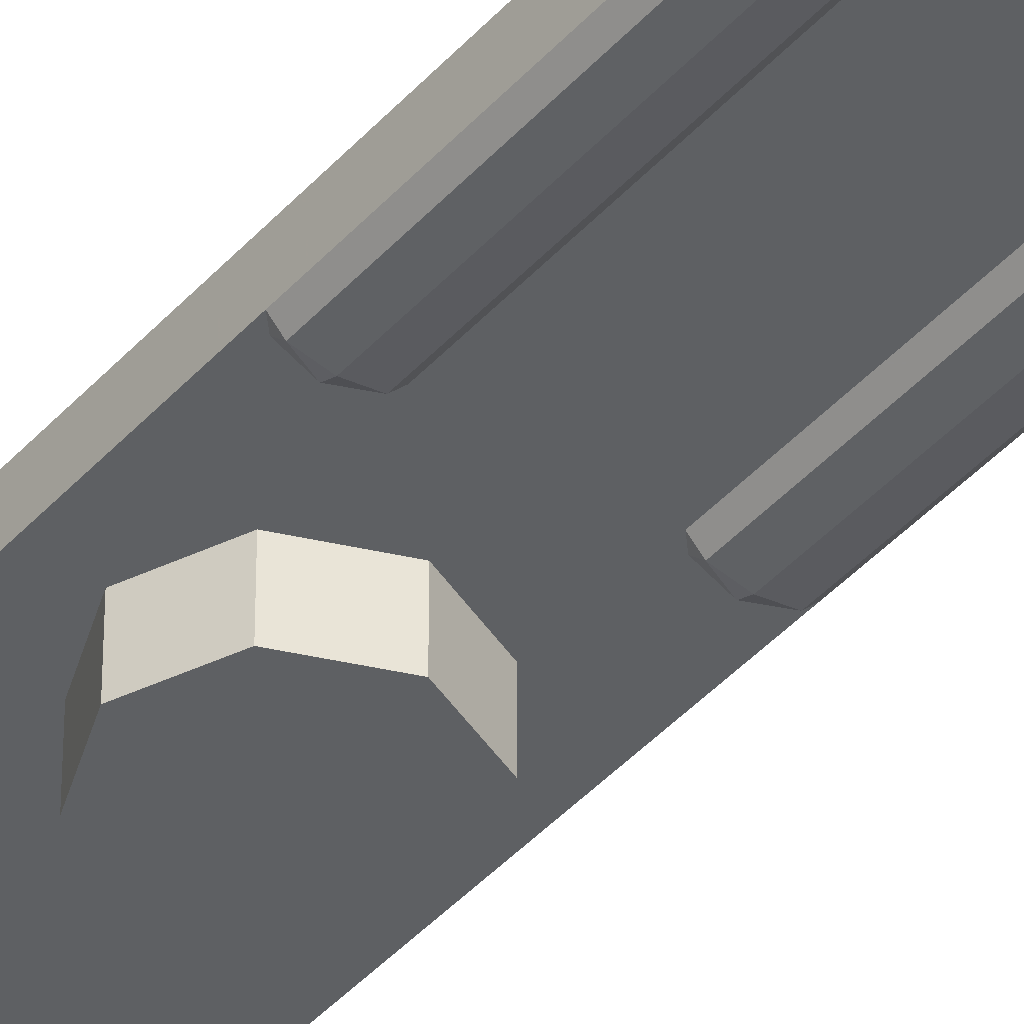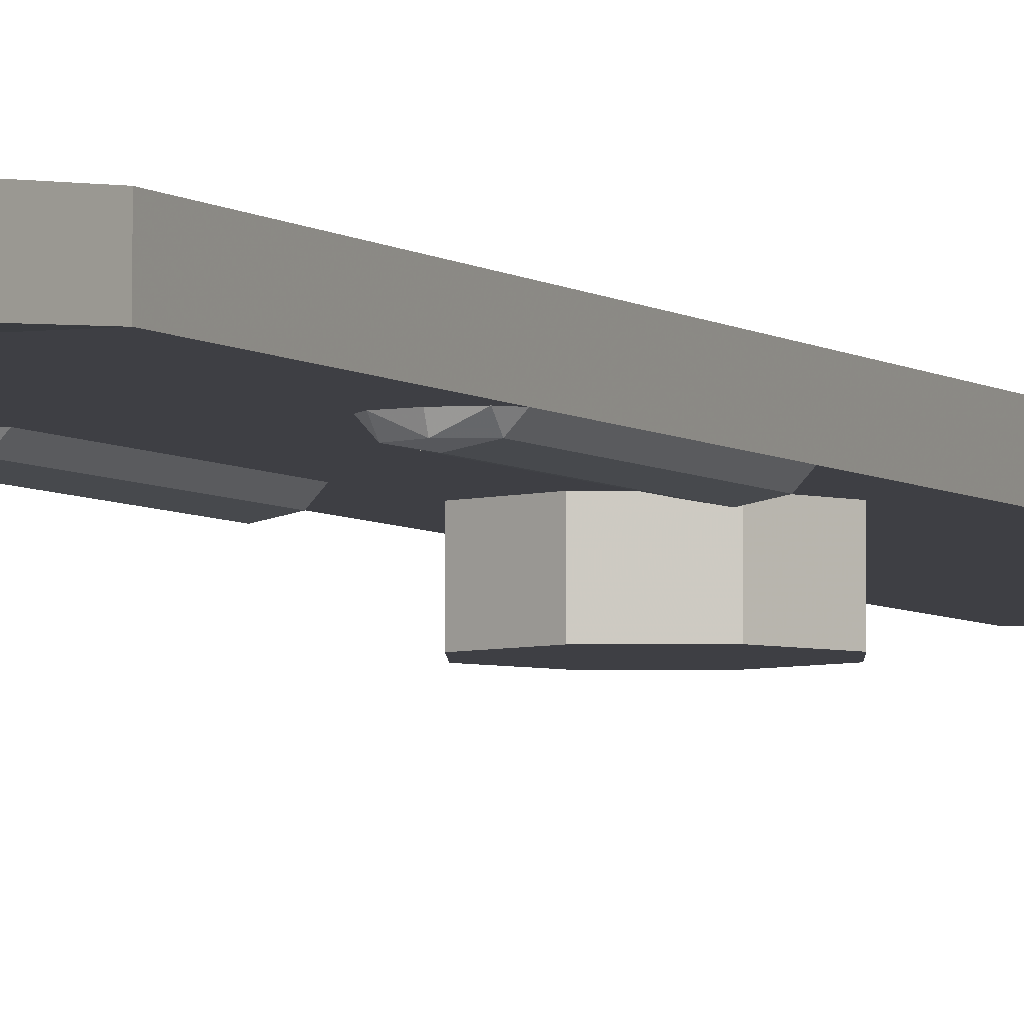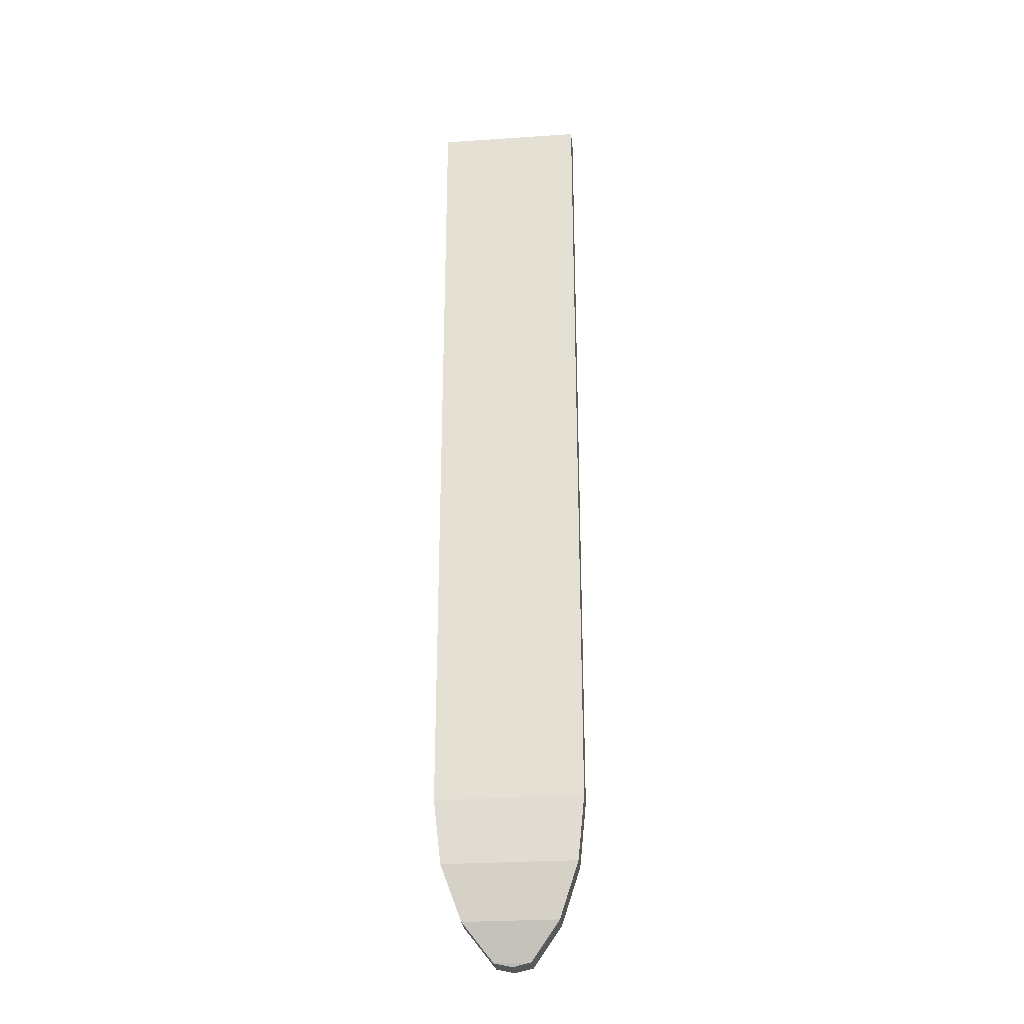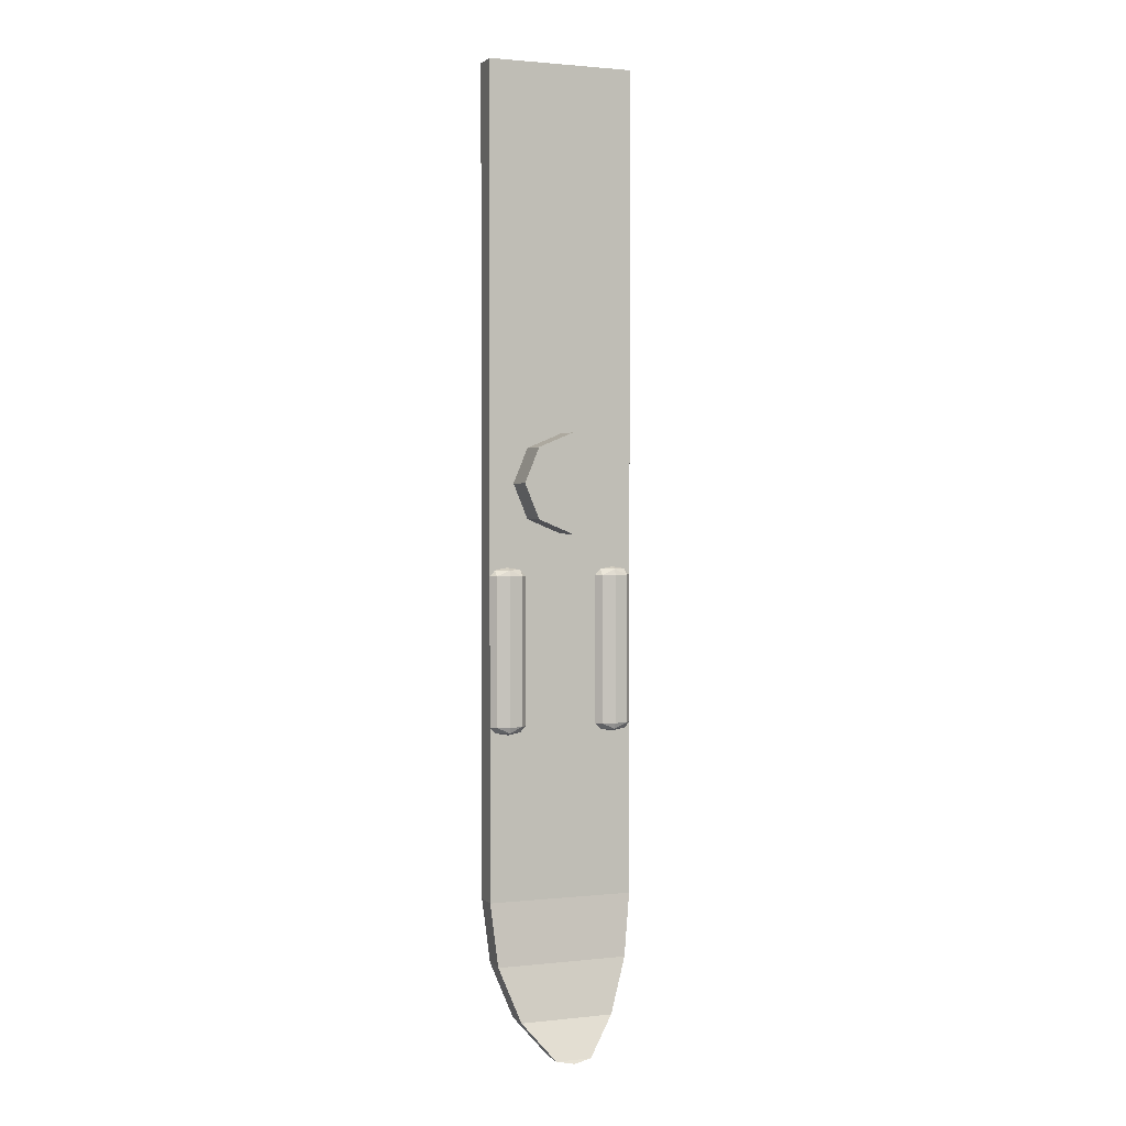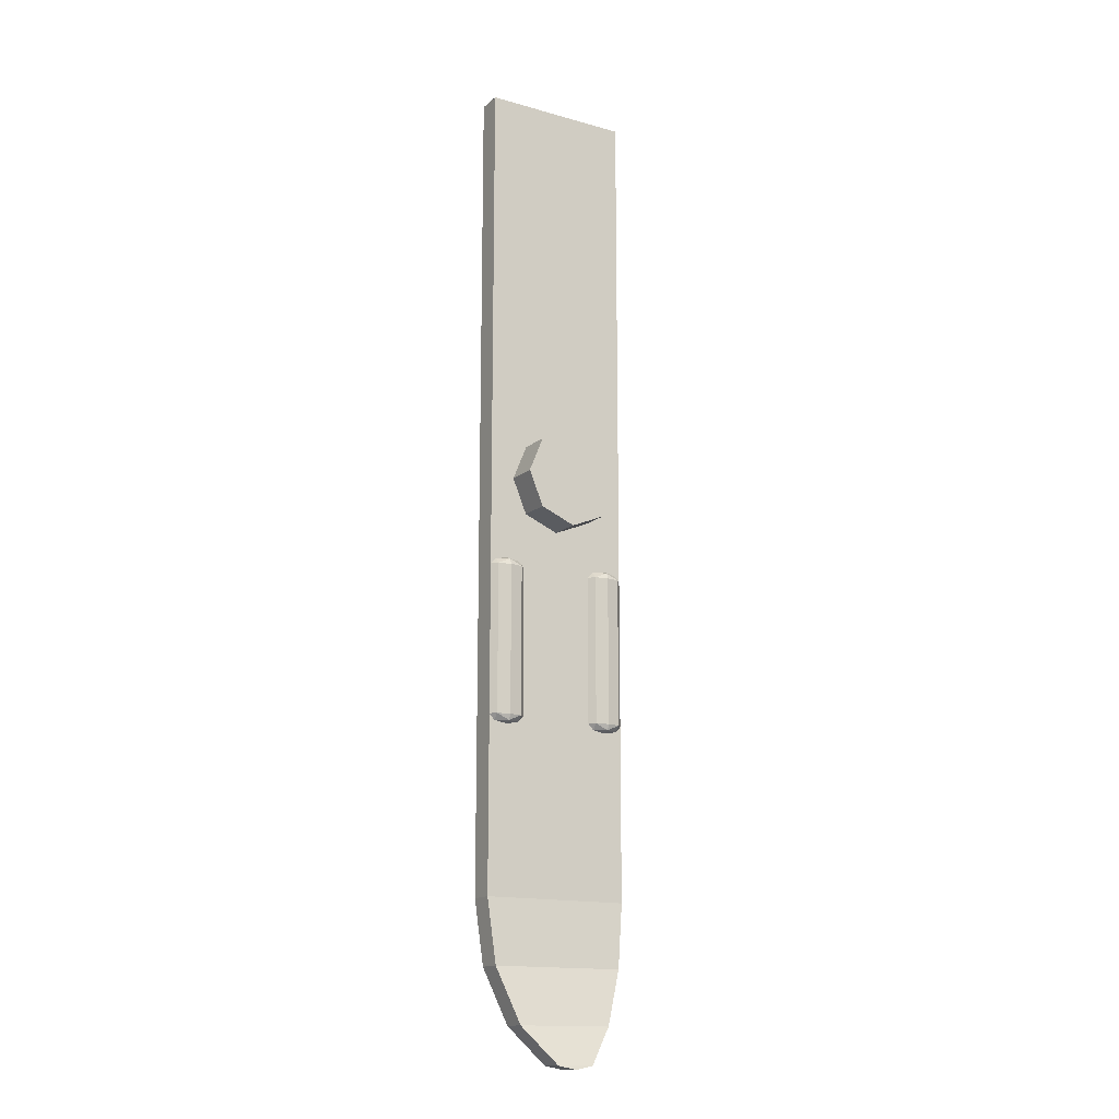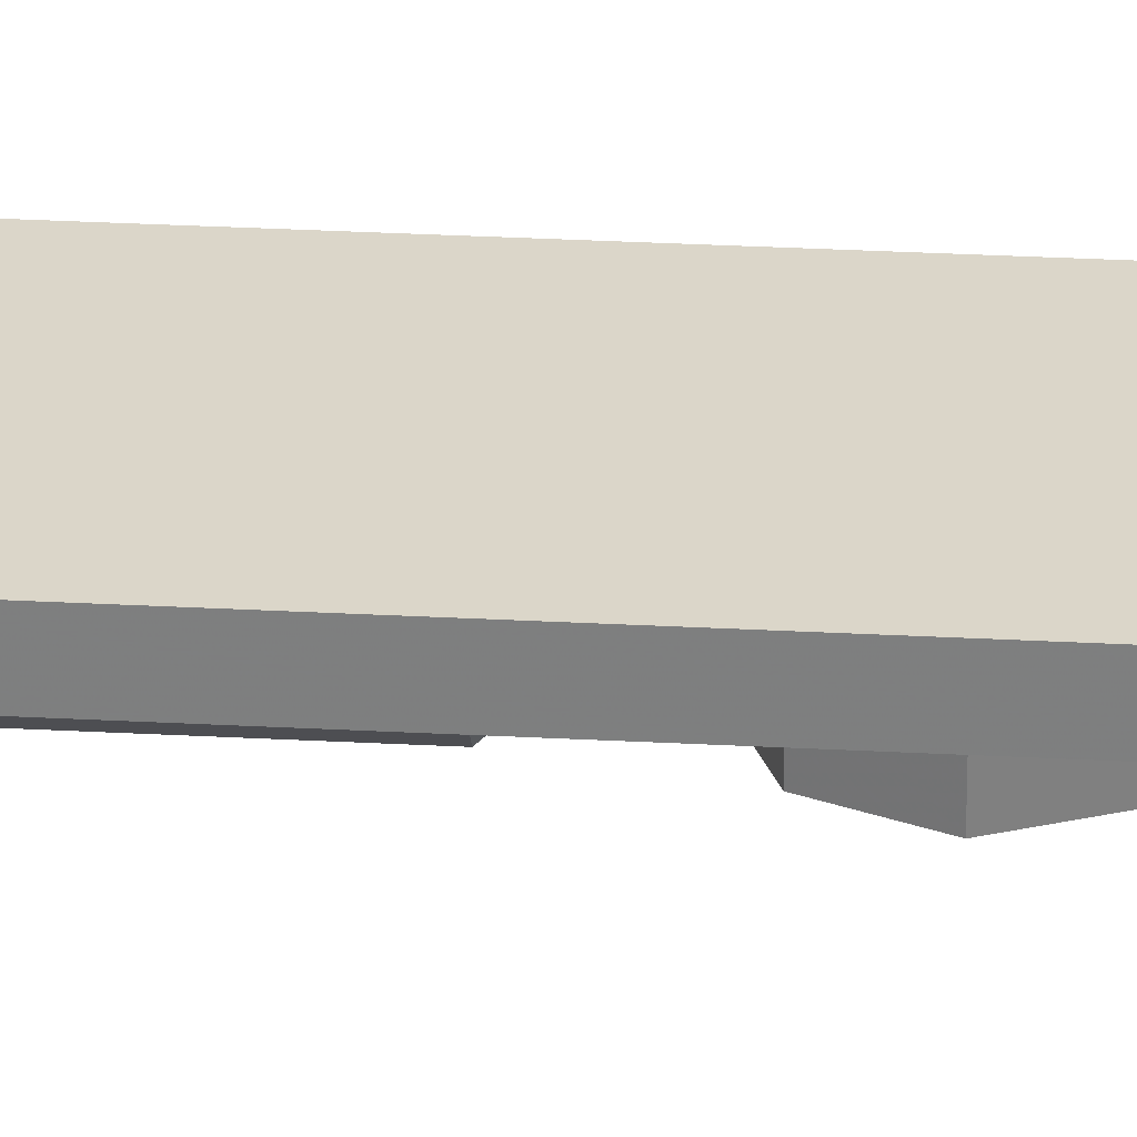
<metadata>
{"format":"obj","ext":"obj","renderer":"f3d","projection":"perspective","resolution":1024,"background":"white","views":[{"elev":-42.1,"azim":142.2,"up":"+Y"},{"elev":-4.4,"azim":-156.3,"up":"+Y"},{"elev":-27.8,"azim":-174.2,"up":"+Z"},{"elev":1.7,"azim":-21.3,"up":"+Z"},{"elev":-15.0,"azim":-30.8,"up":"+Z"},{"elev":29.8,"azim":-85.5,"up":"+Y"}]}
</metadata>
<code>
v -0.2121 0 0.2121
v 0 0 0.3
v 0 -0.2 0.3
v -0.2121 -0.2 0.2121
v -0.3 0 0
v -0.2121 0 0.2121
v -0.2121 -0.2 0.2121
v -0.3 -0.2 0
v -0.2121 0 -0.2121
v -0.3 0 0
v -0.3 -0.2 0
v -0.2121 -0.2 -0.2121
v 0 0 -0.3
v -0.2121 0 -0.2121
v -0.2121 -0.2 -0.2121
v 0 -0.2 -0.3
v 0.2121 0 -0.2121
v 0 0 -0.3
v 0 -0.2 -0.3
v 0.2121 -0.2 -0.2121
v 0.3 0 0
v 0.2121 0 -0.2121
v 0.2121 -0.2 -0.2121
v 0.3 -0.2 0
v 0.2121 0 0.2121
v 0.3 0 0
v 0.3 -0.2 0
v 0.2121 -0.2 0.2121
v 0 0 0.3
v 0.2121 0 0.2121
v 0.2121 -0.2 0.2121
v 0 -0.2 0.3
v 0 -0.2 0
v 0 -0.2 0.3
v -0.2121 -0.2 0.2121
v 0 -0.2 0
v -0.2121 -0.2 0.2121
v -0.3 -0.2 0
v 0 -0.2 0
v -0.3 -0.2 0
v -0.2121 -0.2 -0.2121
v 0 -0.2 0
v -0.2121 -0.2 -0.2121
v 0 -0.2 -0.3
v 0 -0.2 0
v 0 -0.2 -0.3
v 0.2121 -0.2 -0.2121
v 0 -0.2 0
v 0.2121 -0.2 -0.2121
v 0.3 -0.2 0
v 0 -0.2 0
v 0.3 -0.2 0
v 0.2121 -0.2 0.2121
v 0 -0.2 0
v 0.2121 -0.2 0.2121
v 0 -0.2 0.3
v -0.45 0.15 2.5
v -0.45 0 2.5
v 0.45 0 2.5
v 0.45 0.15 2.5
v 0.45 0.15 2.5
v 0.45 0 2.5
v 0.45 0 -2.5
v 0.45 0.15 -2.5
v -0.45 0 2.5
v -0.45 0.15 2.5
v -0.45 0.15 -2.5
v -0.45 0 -2.5
v -0.45 0.15 2.5
v 0.45 0.15 2.5
v 0.45 0.15 -2.5
v -0.45 0.15 -2.5
v 0.45 0 2.5
v -0.45 0 2.5
v -0.45 0 -2.5
v 0.45 0 -2.5
v 0.225 0 -0.55
v 0.258 -0.03535 -0.55
v 0.258 0 -0.5146
v 0.3375 -0.03535 -0.5146
v 0.3375 0 -0.5
v 0.258 0 -0.5146
v 0.258 -0.03535 -0.55
v 0.3375 -0.03535 -0.5146
v 0.258 0 -0.5146
v 0.3375 -0.05 -0.55
v 0.3375 -0.03535 -0.5146
v 0.258 -0.03535 -0.55
v 0.45 0 -0.55
v 0.417 -0.03535 -0.55
v 0.417 0 -0.5146
v 0.3375 -0.03535 -0.5146
v 0.3375 0 -0.5
v 0.417 0 -0.5146
v 0.417 -0.03535 -0.55
v 0.3375 -0.03535 -0.5146
v 0.417 0 -0.5146
v 0.3375 -0.05 -0.55
v 0.3375 -0.03535 -0.5146
v 0.417 -0.03535 -0.55
v 0.45 0 -1.45
v 0.417 -0.03535 -1.45
v 0.417 0 -1.485
v 0.3375 -0.03535 -1.485
v 0.3375 0 -1.5
v 0.417 0 -1.485
v 0.417 -0.03535 -1.45
v 0.3375 -0.03535 -1.485
v 0.417 0 -1.485
v 0.3375 -0.05 -1.45
v 0.3375 -0.03535 -1.485
v 0.417 -0.03535 -1.45
v 0.225 0 -1.45
v 0.258 -0.03535 -1.45
v 0.258 0 -1.485
v 0.3375 -0.03535 -1.485
v 0.3375 0 -1.5
v 0.258 0 -1.485
v 0.258 -0.03535 -1.45
v 0.3375 -0.03535 -1.485
v 0.258 0 -1.485
v 0.3375 -0.05 -1.45
v 0.3375 -0.03535 -1.485
v 0.258 -0.03535 -1.45
v 0.258 -0.03535 -0.55
v 0.225 0 -0.55
v 0.225 0 -1.45
v 0.258 -0.03535 -1.45
v 0.3375 -0.05 -0.55
v 0.258 -0.03535 -0.55
v 0.258 -0.03535 -1.45
v 0.3375 -0.05 -1.45
v 0.417 -0.03535 -0.55
v 0.3375 -0.05 -0.55
v 0.3375 -0.05 -1.45
v 0.417 -0.03535 -1.45
v 0.45 0 -0.55
v 0.417 -0.03535 -0.55
v 0.417 -0.03535 -1.45
v 0.45 0 -1.45
v -0.225 0 -1.45
v -0.258 -0.03535 -1.45
v -0.258 0 -1.485
v -0.3375 -0.03535 -1.485
v -0.3375 0 -1.5
v -0.258 0 -1.485
v -0.258 -0.03535 -1.45
v -0.3375 -0.03535 -1.485
v -0.258 0 -1.485
v -0.3375 -0.05 -1.45
v -0.3375 -0.03535 -1.485
v -0.258 -0.03535 -1.45
v -0.45 0 -1.45
v -0.417 -0.03535 -1.45
v -0.417 0 -1.485
v -0.3375 -0.03535 -1.485
v -0.3375 0 -1.5
v -0.417 0 -1.485
v -0.417 -0.03535 -1.45
v -0.3375 -0.03535 -1.485
v -0.417 0 -1.485
v -0.3375 -0.05 -1.45
v -0.3375 -0.03535 -1.485
v -0.417 -0.03535 -1.45
v -0.45 0 -0.55
v -0.417 -0.03535 -0.55
v -0.417 0 -0.5146
v -0.3375 -0.03535 -0.5146
v -0.3375 0 -0.5
v -0.417 0 -0.5146
v -0.417 -0.03535 -0.55
v -0.3375 -0.03535 -0.5146
v -0.417 0 -0.5146
v -0.3375 -0.05 -0.55
v -0.3375 -0.03535 -0.5146
v -0.417 -0.03535 -0.55
v -0.225 0 -0.55
v -0.258 -0.03535 -0.55
v -0.258 0 -0.5146
v -0.3375 -0.03535 -0.5146
v -0.3375 0 -0.5
v -0.258 0 -0.5146
v -0.258 -0.03535 -0.55
v -0.3375 -0.03535 -0.5146
v -0.258 0 -0.5146
v -0.3375 -0.05 -0.55
v -0.3375 -0.03535 -0.5146
v -0.258 -0.03535 -0.55
v -0.258 -0.03535 -1.45
v -0.225 0 -1.45
v -0.225 0 -0.55
v -0.258 -0.03535 -0.55
v -0.3375 -0.05 -1.45
v -0.258 -0.03535 -1.45
v -0.258 -0.03535 -0.55
v -0.3375 -0.05 -0.55
v -0.417 -0.03535 -1.45
v -0.3375 -0.05 -1.45
v -0.3375 -0.05 -0.55
v -0.417 -0.03535 -0.55
v -0.45 0 -1.45
v -0.417 -0.03535 -1.45
v -0.417 -0.03535 -0.55
v -0.45 0 -0.55
v -0.45 0.15 -2.5
v -0.408 0.1235 -2.885
v -0.408 -0.0265 -2.885
v -0.45 0 -2.5
v -0.408 0.1235 -2.885
v -0.289 0.0475 -3.211
v -0.289 -0.1025 -3.211
v -0.408 -0.0265 -2.885
v -0.289 0.0475 -3.211
v -0.1105 -0.066 -3.429
v -0.1105 -0.216 -3.429
v -0.289 -0.1025 -3.211
v -0.1105 -0.066 -3.429
v 0 -0.08 -3.45
v 0 -0.23 -3.45
v -0.1105 -0.216 -3.429
v 0.45 0 -2.5
v 0.408 -0.0265 -2.885
v 0.408 0.1235 -2.885
v 0.45 0.15 -2.5
v 0.408 -0.0265 -2.885
v 0.289 -0.1025 -3.211
v 0.289 0.0475 -3.211
v 0.408 0.1235 -2.885
v 0.289 -0.1025 -3.211
v 0.1105 -0.216 -3.429
v 0.1105 -0.066 -3.429
v 0.289 0.0475 -3.211
v 0.1105 -0.216 -3.429
v 0 -0.23 -3.45
v 0 -0.08 -3.45
v 0.1105 -0.066 -3.429
v 0.45 0.15 -2.5
v 0.408 0.1235 -2.885
v -0.408 0.1235 -2.885
v -0.45 0.15 -2.5
v 0.408 0.1235 -2.885
v 0.289 0.0475 -3.211
v -0.289 0.0475 -3.211
v -0.408 0.1235 -2.885
v 0.289 0.0475 -3.211
v 0.1105 -0.066 -3.429
v -0.1105 -0.066 -3.429
v -0.289 0.0475 -3.211
v 0.1105 -0.066 -3.429
v 0 -0.08 -3.45
v -0.1105 -0.066 -3.429
v -0.45 0 -2.5
v -0.408 -0.0265 -2.885
v 0.408 -0.0265 -2.885
v 0.45 0 -2.5
v -0.408 -0.0265 -2.885
v -0.289 -0.1025 -3.211
v 0.289 -0.1025 -3.211
v 0.408 -0.0265 -2.885
v -0.289 -0.1025 -3.211
v -0.1105 -0.216 -3.429
v 0.1105 -0.216 -3.429
v 0.289 -0.1025 -3.211
v -0.1105 -0.216 -3.429
v 0 -0.23 -3.45
v 0.1105 -0.216 -3.429
g mesh6388550
f 1 3 2
f 3 1 4
f 5 7 6
f 7 5 8
f 9 11 10
f 11 9 12
f 13 15 14
f 15 13 16
f 17 19 18
f 19 17 20
f 21 23 22
f 23 21 24
f 25 27 26
f 27 25 28
f 29 31 30
f 31 29 32
g mesh6388552
f 33 34 35
f 36 37 38
f 39 40 41
f 42 43 44
f 45 46 47
f 48 49 50
f 51 52 53
f 54 55 56
g mesh6388555
f 57 58 59
f 59 60 57
g mesh6388556
f 61 62 63
f 63 64 61
g mesh6388557
f 65 66 67
f 67 68 65
g mesh6388558
f 69 70 71
f 71 72 69
f 73 74 75
f 75 76 73
g mesh6388563
f 77 78 79
f 80 81 82
f 83 84 85
f 86 87 88
g mesh6388565
f 89 91 90
f 92 94 93
f 95 97 96
f 98 100 99
g mesh6388569
f 101 102 103
f 104 105 106
f 107 108 109
f 110 111 112
g mesh6388571
f 113 115 114
f 116 118 117
f 119 121 120
f 122 124 123
g mesh6388574
f 125 126 127
f 127 128 125
f 129 130 131
f 131 132 129
f 133 134 135
f 135 136 133
f 137 138 139
f 139 140 137
g mesh6388579
f 141 142 143
f 144 145 146
f 147 148 149
f 150 151 152
g mesh6388581
f 153 155 154
f 156 158 157
f 159 161 160
f 162 164 163
g mesh6388585
f 165 166 167
f 168 169 170
f 171 172 173
f 174 175 176
g mesh6388587
f 177 179 178
f 180 182 181
f 183 185 184
f 186 188 187
g mesh6388590
f 189 190 191
f 191 192 189
f 193 194 195
f 195 196 193
f 197 198 199
f 199 200 197
f 201 202 203
f 203 204 201
f 205 206 207
f 207 208 205
f 209 210 211
f 211 212 209
f 213 214 215
f 215 216 213
f 217 218 219
f 219 220 217
f 221 222 223
f 223 224 221
f 225 226 227
f 227 228 225
f 229 230 231
f 231 232 229
f 233 234 235
f 235 236 233
f 237 238 239
f 239 240 237
f 241 242 243
f 243 244 241
f 245 246 247
f 247 248 245
f 249 250 251
f 252 253 254
f 254 255 252
f 256 257 258
f 258 259 256
f 260 261 262
f 262 263 260
f 264 265 266

</code>
